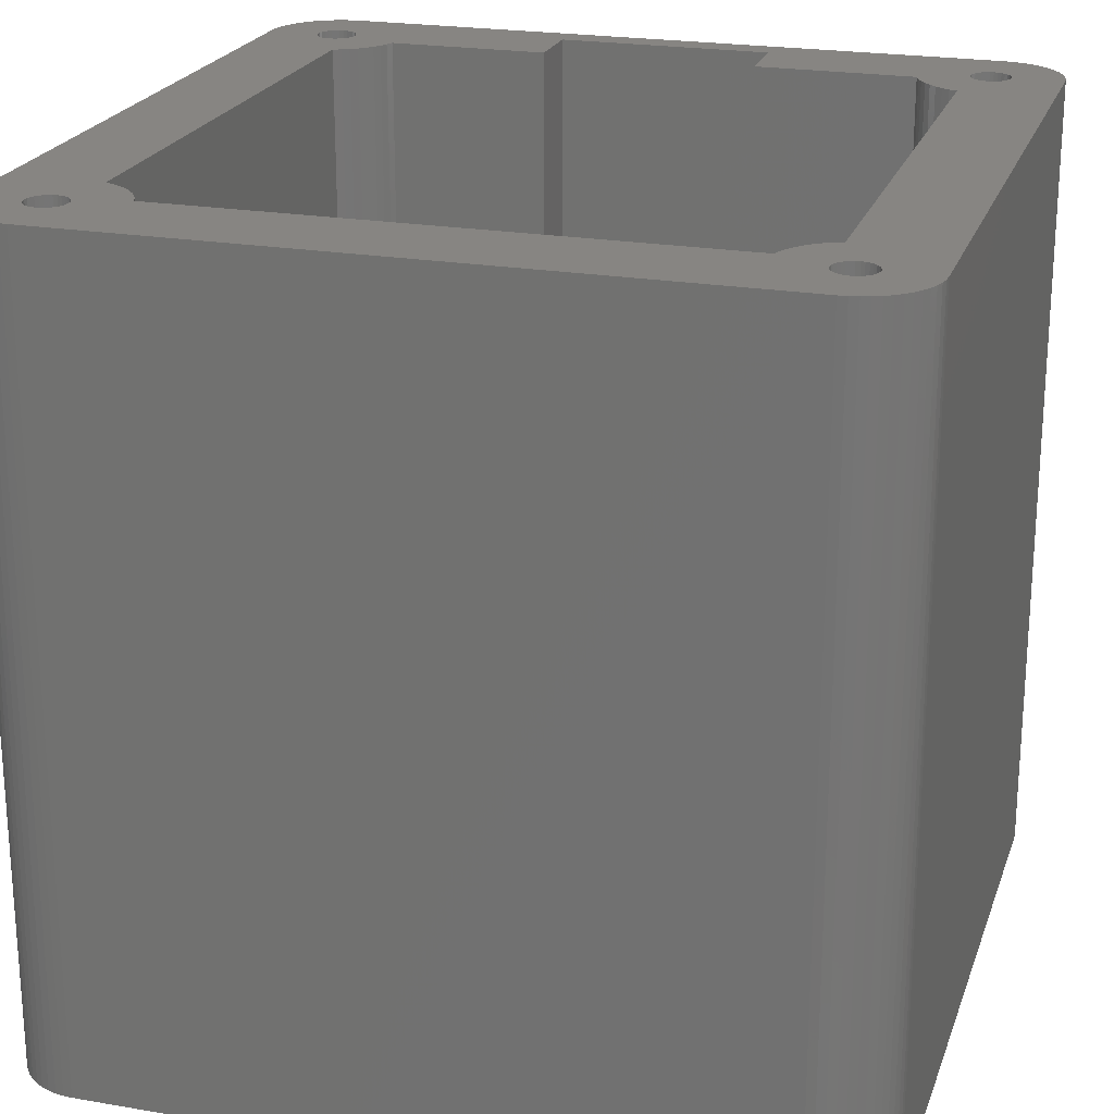
<metadata>
{"format":"stl","ext":"stl","renderer":"f3d","projection":"perspective","resolution":1024,"background":"white","views":[{"elev":22.3,"azim":16.6,"up":"+Z"}]}
</metadata>
<code>
# stl→obj: 452 verts, 904 faces
v -18.73 22 57
v -18.73 22 8
v -7.5 22 57
v -7.5 22 8
v 7.5 22 57
v 7.5 22 8
v 18.73 22 57
v 18.73 22 8
v 7.5 17.5 8
v -7.5 17.5 8
v -22 -18.73 8
v 22 -18.73 8
v 22 18.73 8
v 21.44 18.94 8
v 20.91 19.22 8
v 20.41 19.57 8
v 19.96 19.96 8
v 19.57 20.41 8
v 19.22 20.91 8
v 18.94 21.44 8
v -18.94 21.44 8
v -19.22 20.91 8
v -19.57 20.41 8
v -19.96 19.96 8
v -20.41 19.57 8
v -20.91 19.22 8
v -21.44 18.94 8
v -22 18.73 8
v 21.44 -18.94 8
v -21.44 -18.94 8
v 20.91 -19.22 8
v -20.91 -19.22 8
v 20.41 -19.57 8
v -20.41 -19.57 8
v 19.96 -19.96 8
v -19.96 -19.96 8
v 19.57 -20.41 8
v -19.57 -20.41 8
v 19.22 -20.91 8
v -19.22 -20.91 8
v 18.94 -21.44 8
v -18.94 -21.44 8
v 18.73 -22 8
v -18.73 -22 8
v -28.5 -23.5 0
v -28.5 23.5 0
v -7.5 26.5 7.105e-15
v -7.5 17.5 7.105e-15
v -23.5 -28.5 0
v -24.1 -28.46 0
v -24.7 -28.35 0
v -25.27 -28.18 0
v -25.82 -27.93 0
v -26.34 -27.61 0
v -26.82 -27.24 0
v -27.24 -26.82 0
v -27.61 -26.34 0
v -27.93 -25.82 0
v -28.18 -25.27 0
v -28.35 -24.7 0
v -28.46 -24.1 0
v 7.5 17.5 7.105e-15
v 7.5 26.5 7.105e-15
v 28.5 23.5 0
v 28.5 -23.5 0
v 28.46 -24.1 0
v 28.35 -24.7 0
v 28.18 -25.27 0
v 27.93 -25.82 0
v 27.61 -26.34 0
v 27.24 -26.82 0
v 26.82 -27.24 0
v 26.34 -27.61 0
v 25.82 -27.93 0
v 25.27 -28.18 0
v 24.7 -28.35 0
v 24.1 -28.46 0
v 23.5 -28.5 0
v -27.24 26.82 0
v -26.82 27.24 0
v -26.34 27.61 0
v -25.82 27.93 0
v -25.27 28.18 0
v -24.7 28.35 0
v -24.1 28.46 0
v -23.5 28.5 0
v -27.61 26.34 0
v 23.5 28.5 0
v 24.1 28.46 0
v 24.7 28.35 0
v 25.27 28.18 0
v 25.82 27.93 0
v 26.34 27.61 0
v 26.82 27.24 0
v 27.24 26.82 0
v 27.61 26.34 0
v -28.46 24.1 0
v -28.35 24.7 0
v -28.18 25.27 0
v -27.93 25.82 0
v 27.93 25.82 0
v 28.18 25.27 0
v 28.35 24.7 0
v 28.46 24.1 0
v -24.9 23.5 57
v -24.87 23.77 57
v -28.5 23.5 57
v -24.04 -22.21 57
v -23.77 -22.13 57
v -23.5 22.1 57
v -23.5 -22.1 57
v -24.66 -24.28 57
v -28.35 -24.7 57
v -24.49 -24.49 57
v -24.04 -24.79 57
v -28.18 -25.27 57
v -23.77 -24.87 57
v 28.35 24.7 57
v 23.77 24.87 57
v 24.04 24.79 57
v 24.28 24.66 57
v 24.66 24.28 57
v 24.79 24.04 57
v 28.46 24.1 57
v 24.04 -22.21 57
v 23.5 22.1 57
v 23.77 -22.13 57
v 23.5 -22.1 57
v 28.35 -24.7 57
v 24.66 -24.28 57
v 24.49 -24.49 57
v 28.18 -25.27 57
v 24.04 -24.79 57
v 23.77 -24.87 57
v 7.5 26.5 57
v 23.23 24.87 57
v 23.5 24.9 57
v 23.5 28.5 57
v -23.5 28.5 57
v -7.5 26.5 57
v -18.73 -22 57
v -23.23 -22.13 57
v -22.96 -22.21 57
v -22.72 -22.34 57
v -22.51 -22.51 57
v -22.34 -22.72 57
v -22.21 -22.96 57
v -22.13 -23.23 57
v -22.1 -23.5 57
v -22.13 -23.77 57
v -22.21 -24.04 57
v 18.73 -22 57
v 22.1 -23.5 57
v 22.13 -23.23 57
v 22.21 -22.96 57
v 22.34 -22.72 57
v 22.51 -22.51 57
v 22.72 -22.34 57
v 22.96 -22.21 57
v 23.23 -22.13 57
v -23.5 -28.5 57
v 23.5 -28.5 57
v 23.5 -24.9 57
v 23.23 -24.87 57
v 22.96 -24.79 57
v 22.72 -24.66 57
v 22.51 -24.49 57
v 22.34 -24.28 57
v 22.21 -24.04 57
v 22.13 -23.77 57
v -22.34 -24.28 57
v -22.51 -24.49 57
v -22.72 -24.66 57
v -22.96 -24.79 57
v -23.23 -24.87 57
v -23.5 -24.9 57
v -27.93 -25.82 57
v -27.61 -26.34 57
v -27.24 -26.82 57
v -26.82 -27.24 57
v -26.34 -27.61 57
v -25.82 -27.93 57
v -25.27 -28.18 57
v -24.7 -28.35 57
v -24.1 -28.46 57
v -23.5 24.9 57
v -23.23 24.87 57
v -24.1 28.46 57
v -24.7 28.35 57
v -25.27 28.18 57
v -25.82 27.93 57
v -26.34 27.61 57
v -26.82 27.24 57
v -27.24 26.82 57
v -27.61 26.34 57
v -27.93 25.82 57
v -28.18 25.27 57
v -28.35 24.7 57
v -24.28 24.66 57
v -24.04 24.79 57
v -23.77 24.87 57
v -28.46 24.1 57
v -24.79 24.04 57
v -24.66 24.28 57
v -24.49 24.49 57
v -28.5 -23.5 57
v -28.46 -24.1 57
v -24.87 -23.77 57
v -24.9 -23.5 57
v -24.87 -23.23 57
v -24.79 -22.96 57
v -24.66 -22.72 57
v -24.49 -22.51 57
v -24.28 -22.34 57
v -23.77 22.13 57
v -24.04 22.21 57
v -24.28 22.34 57
v -24.49 22.51 57
v -24.66 22.72 57
v -24.79 22.96 57
v -24.87 23.23 57
v -22.96 24.79 57
v -22.72 24.66 57
v -22.51 24.49 57
v -22.34 24.28 57
v -22.21 24.04 57
v -22.13 23.77 57
v -22.1 23.5 57
v -22.13 23.23 57
v -22.21 22.96 57
v -22.34 22.72 57
v -22.51 22.51 57
v -22.72 22.34 57
v -22.96 22.21 57
v -23.23 22.13 57
v -22 18.73 57
v -21.44 18.94 57
v -20.91 19.22 57
v -20.41 19.57 57
v -19.96 19.96 57
v -19.57 20.41 57
v -19.22 20.91 57
v -18.94 21.44 57
v -22 -18.73 57
v -18.94 -21.44 57
v -19.22 -20.91 57
v -19.57 -20.41 57
v -19.96 -19.96 57
v -20.41 -19.57 57
v -20.91 -19.22 57
v -21.44 -18.94 57
v 23.23 22.13 57
v 22.96 22.21 57
v 22.72 22.34 57
v 22.51 22.51 57
v 22.34 22.72 57
v 22.21 22.96 57
v 22.13 23.23 57
v 22.1 23.5 57
v 22.13 23.77 57
v 22.21 24.04 57
v 22.34 24.28 57
v 22.51 24.49 57
v 22.72 24.66 57
v 22.96 24.79 57
v 22 18.73 57
v 22 -18.73 57
v 18.94 21.44 57
v 19.22 20.91 57
v 19.57 20.41 57
v 19.96 19.96 57
v 20.41 19.57 57
v 20.91 19.22 57
v 21.44 18.94 57
v 21.44 -18.94 57
v 20.91 -19.22 57
v 20.41 -19.57 57
v 19.96 -19.96 57
v 19.57 -20.41 57
v 19.22 -20.91 57
v 18.94 -21.44 57
v 28.18 25.27 57
v 27.93 25.82 57
v 27.61 26.34 57
v 27.24 26.82 57
v 26.82 27.24 57
v 26.34 27.61 57
v 25.82 27.93 57
v 25.27 28.18 57
v 24.7 28.35 57
v 24.1 28.46 57
v 28.5 -23.5 57
v 28.5 23.5 57
v 24.9 23.5 57
v 24.87 23.23 57
v 24.79 22.96 57
v 24.66 22.72 57
v 24.49 22.51 57
v 24.28 22.34 57
v 24.04 22.21 57
v 23.77 22.13 57
v 24.28 -22.34 57
v 24.49 -22.51 57
v 24.66 -22.72 57
v 24.79 -22.96 57
v 24.87 -23.23 57
v 24.9 -23.5 57
v 24.87 -23.77 57
v 28.46 -24.1 57
v 24.1 -28.46 57
v 24.7 -28.35 57
v 25.27 -28.18 57
v 25.82 -27.93 57
v 26.34 -27.61 57
v 26.82 -27.24 57
v 27.24 -26.82 57
v 27.61 -26.34 57
v 27.93 -25.82 57
v -24.79 -24.04 57
v -24.28 -24.66 57
v 24.49 24.49 57
v 24.87 23.77 57
v 24.79 -24.04 57
v 24.28 -24.66 57
v -23.5 24.9 8
v -23.77 24.87 8
v -24.04 24.79 8
v -24.28 24.66 8
v -24.49 24.49 8
v -24.66 24.28 8
v -24.79 24.04 8
v -24.87 23.77 8
v -24.9 23.5 8
v -23.23 24.87 8
v -22.96 24.79 8
v -22.72 24.66 8
v -22.51 24.49 8
v -22.34 24.28 8
v -22.21 24.04 8
v -22.13 23.77 8
v -22.1 23.5 8
v -23.5 22.1 8
v -23.23 22.13 8
v -22.96 22.21 8
v -22.72 22.34 8
v -22.51 22.51 8
v -22.34 22.72 8
v -22.21 22.96 8
v -22.13 23.23 8
v -23.77 22.13 8
v -24.04 22.21 8
v -24.28 22.34 8
v -24.49 22.51 8
v -24.66 22.72 8
v -24.79 22.96 8
v -24.87 23.23 8
v -23.5 -22.1 8
v -23.77 -22.13 8
v -24.04 -22.21 8
v -24.28 -22.34 8
v -24.49 -22.51 8
v -24.66 -22.72 8
v -24.79 -22.96 8
v -24.87 -23.23 8
v -24.9 -23.5 8
v -23.23 -22.13 8
v -22.96 -22.21 8
v -22.72 -22.34 8
v -22.51 -22.51 8
v -22.34 -22.72 8
v -22.21 -22.96 8
v -22.13 -23.23 8
v -22.1 -23.5 8
v -23.5 -24.9 8
v -23.23 -24.87 8
v -22.96 -24.79 8
v -22.72 -24.66 8
v -22.51 -24.49 8
v -22.34 -24.28 8
v -22.21 -24.04 8
v -22.13 -23.77 8
v -23.77 -24.87 8
v -24.04 -24.79 8
v -24.28 -24.66 8
v -24.49 -24.49 8
v -24.66 -24.28 8
v -24.79 -24.04 8
v -24.87 -23.77 8
v 23.5 -24.9 8
v 23.77 -24.87 8
v 24.04 -24.79 8
v 24.28 -24.66 8
v 24.49 -24.49 8
v 24.66 -24.28 8
v 24.79 -24.04 8
v 24.87 -23.77 8
v 24.9 -23.5 8
v 23.23 -24.87 8
v 22.96 -24.79 8
v 22.72 -24.66 8
v 22.51 -24.49 8
v 22.34 -24.28 8
v 22.21 -24.04 8
v 22.13 -23.77 8
v 22.1 -23.5 8
v 23.5 -22.1 8
v 23.23 -22.13 8
v 22.96 -22.21 8
v 22.72 -22.34 8
v 22.51 -22.51 8
v 22.34 -22.72 8
v 22.21 -22.96 8
v 22.13 -23.23 8
v 23.77 -22.13 8
v 24.04 -22.21 8
v 24.28 -22.34 8
v 24.49 -22.51 8
v 24.66 -22.72 8
v 24.79 -22.96 8
v 24.87 -23.23 8
v 23.5 22.1 8
v 23.77 22.13 8
v 24.04 22.21 8
v 24.28 22.34 8
v 24.49 22.51 8
v 24.66 22.72 8
v 24.79 22.96 8
v 24.87 23.23 8
v 24.9 23.5 8
v 23.23 22.13 8
v 22.96 22.21 8
v 22.72 22.34 8
v 22.51 22.51 8
v 22.34 22.72 8
v 22.21 22.96 8
v 22.13 23.23 8
v 22.1 23.5 8
v 23.5 24.9 8
v 23.23 24.87 8
v 22.96 24.79 8
v 22.72 24.66 8
v 22.51 24.49 8
v 22.34 24.28 8
v 22.21 24.04 8
v 22.13 23.77 8
v 23.77 24.87 8
v 24.04 24.79 8
v 24.28 24.66 8
v 24.49 24.49 8
v 24.66 24.28 8
v 24.79 24.04 8
v 24.87 23.77 8
f 1 2 3
f 3 2 4
f 5 6 7
f 7 6 8
f 9 10 11
f 9 11 12
f 9 12 13
f 9 13 14
f 9 14 15
f 9 15 16
f 9 16 17
f 9 17 18
f 9 18 19
f 9 19 20
f 9 20 8
f 9 8 6
f 10 4 2
f 10 2 21
f 10 21 22
f 10 22 23
f 10 23 24
f 10 24 25
f 10 25 26
f 10 26 27
f 10 27 28
f 10 28 11
f 12 11 29
f 29 11 30
f 29 30 31
f 31 30 32
f 31 32 33
f 33 32 34
f 33 34 35
f 35 34 36
f 35 36 37
f 37 36 38
f 37 38 39
f 39 38 40
f 39 40 41
f 41 40 42
f 41 42 43
f 43 42 44
f 45 46 47
f 45 47 48
f 45 48 49
f 45 49 50
f 45 50 51
f 45 51 52
f 45 52 53
f 45 53 54
f 45 54 55
f 45 55 56
f 45 56 57
f 45 57 58
f 45 58 59
f 45 59 60
f 45 60 61
f 62 63 64
f 62 64 65
f 62 65 66
f 62 66 67
f 62 67 68
f 62 68 69
f 62 69 70
f 62 70 71
f 62 71 72
f 62 72 73
f 62 73 74
f 62 74 75
f 62 75 76
f 62 76 77
f 62 77 78
f 62 78 49
f 62 49 48
f 79 80 81
f 79 81 82
f 79 82 83
f 79 83 84
f 79 84 85
f 79 85 86
f 79 86 47
f 79 47 46
f 79 46 87
f 63 47 86
f 63 86 88
f 63 88 89
f 63 89 90
f 63 90 91
f 63 91 92
f 63 92 93
f 63 93 94
f 63 94 95
f 63 95 96
f 63 96 64
f 46 97 98
f 46 98 99
f 46 99 100
f 46 100 87
f 64 96 101
f 64 101 102
f 64 102 103
f 64 103 104
f 105 106 107
f 108 109 110
f 109 111 110
f 112 113 114
f 115 116 117
f 118 119 120
f 120 121 118
f 122 123 124
f 125 126 127
f 127 126 128
f 129 130 131
f 132 133 134
f 135 5 136
f 135 136 137
f 135 137 138
f 135 138 139
f 135 139 140
f 141 111 142
f 141 142 143
f 141 143 144
f 141 144 145
f 141 145 146
f 141 146 147
f 141 147 148
f 141 148 149
f 141 149 150
f 141 150 151
f 152 153 154
f 152 154 155
f 152 155 156
f 152 156 157
f 152 157 158
f 152 158 159
f 152 159 160
f 152 160 128
f 161 162 163
f 161 163 164
f 161 164 165
f 161 165 166
f 161 166 167
f 161 167 168
f 161 168 169
f 161 169 170
f 161 170 153
f 161 153 152
f 161 152 141
f 161 141 151
f 161 151 171
f 161 171 172
f 161 172 173
f 161 173 174
f 161 174 175
f 161 175 176
f 161 176 117
f 161 117 116
f 161 116 177
f 161 177 178
f 161 178 179
f 161 179 180
f 161 180 181
f 161 181 182
f 161 182 183
f 161 183 184
f 161 184 185
f 186 187 140
f 186 140 139
f 186 139 188
f 186 188 189
f 186 189 190
f 186 190 191
f 186 191 192
f 186 192 193
f 186 193 194
f 186 194 195
f 186 195 196
f 186 196 197
f 198 199 200
f 198 200 201
f 198 201 186
f 198 186 197
f 202 107 106
f 202 106 203
f 202 203 204
f 202 204 205
f 202 205 199
f 202 199 198
f 206 207 208
f 206 208 209
f 206 209 210
f 206 210 211
f 206 211 212
f 206 212 213
f 206 213 214
f 206 214 108
f 206 108 110
f 206 110 215
f 206 215 216
f 206 216 217
f 206 217 218
f 206 218 219
f 206 219 220
f 206 220 221
f 206 221 105
f 206 105 107
f 3 140 187
f 3 187 222
f 3 222 223
f 3 223 224
f 3 224 225
f 3 225 226
f 3 226 227
f 3 227 228
f 3 228 229
f 3 229 230
f 3 230 231
f 3 231 232
f 3 232 233
f 3 233 234
f 3 234 235
f 3 235 110
f 3 110 1
f 236 237 238
f 236 238 239
f 236 239 240
f 236 240 241
f 236 241 242
f 236 242 243
f 236 243 1
f 236 1 110
f 236 110 111
f 236 111 244
f 111 141 245
f 111 245 246
f 111 246 247
f 111 247 248
f 111 248 249
f 111 249 250
f 111 250 251
f 111 251 244
f 5 7 126
f 5 126 252
f 5 252 253
f 5 253 254
f 5 254 255
f 5 255 256
f 5 256 257
f 5 257 258
f 5 258 259
f 5 259 260
f 5 260 261
f 5 261 262
f 5 262 263
f 5 263 264
f 5 264 265
f 5 265 136
f 266 267 128
f 266 128 126
f 266 126 7
f 266 7 268
f 266 268 269
f 266 269 270
f 266 270 271
f 266 271 272
f 266 272 273
f 266 273 274
f 128 267 275
f 128 275 276
f 128 276 277
f 128 277 278
f 128 278 279
f 128 279 280
f 128 280 281
f 128 281 152
f 137 119 118
f 137 118 282
f 137 282 283
f 137 283 284
f 137 284 285
f 137 285 286
f 137 286 287
f 137 287 288
f 137 288 289
f 137 289 290
f 137 290 291
f 137 291 138
f 292 293 294
f 292 294 295
f 292 295 296
f 292 296 297
f 292 297 298
f 292 298 299
f 292 299 300
f 292 300 301
f 292 301 126
f 292 126 125
f 292 125 302
f 292 302 303
f 292 303 304
f 292 304 305
f 292 305 306
f 292 306 307
f 292 307 308
f 292 308 309
f 162 310 311
f 162 311 312
f 162 312 313
f 162 313 314
f 162 314 315
f 162 315 316
f 162 316 317
f 162 317 318
f 162 318 132
f 162 132 134
f 162 134 163
f 113 112 207
f 207 112 319
f 207 319 208
f 116 115 113
f 113 115 320
f 113 320 114
f 118 121 124
f 124 121 321
f 124 321 122
f 124 123 293
f 293 123 322
f 293 322 294
f 130 129 323
f 323 129 309
f 323 309 308
f 133 132 324
f 324 132 129
f 324 129 131
f 140 47 135
f 135 47 63
f 48 47 10
f 10 47 4
f 47 140 4
f 4 140 3
f 9 62 10
f 10 62 48
f 135 63 5
f 5 63 6
f 63 62 6
f 6 62 9
f 325 201 326
f 326 201 200
f 326 200 327
f 327 200 199
f 327 199 328
f 328 199 205
f 328 205 329
f 329 205 204
f 329 204 330
f 330 204 203
f 330 203 331
f 331 203 106
f 331 106 332
f 332 106 105
f 332 105 333
f 201 325 186
f 186 325 334
f 186 334 187
f 187 334 335
f 187 335 222
f 222 335 336
f 222 336 223
f 223 336 337
f 223 337 224
f 224 337 338
f 224 338 225
f 225 338 339
f 225 339 226
f 226 339 340
f 226 340 227
f 227 340 341
f 227 341 228
f 342 235 343
f 343 235 234
f 343 234 344
f 344 234 233
f 344 233 345
f 345 233 232
f 345 232 346
f 346 232 231
f 346 231 347
f 347 231 230
f 347 230 348
f 348 230 229
f 348 229 349
f 349 229 228
f 349 228 341
f 235 342 110
f 110 342 350
f 110 350 215
f 215 350 351
f 215 351 216
f 216 351 352
f 216 352 217
f 217 352 353
f 217 353 218
f 218 353 354
f 218 354 219
f 219 354 355
f 219 355 220
f 220 355 356
f 220 356 221
f 221 356 333
f 221 333 105
f 357 109 358
f 358 109 108
f 358 108 359
f 359 108 214
f 359 214 360
f 360 214 213
f 360 213 361
f 361 213 212
f 361 212 362
f 362 212 211
f 362 211 363
f 363 211 210
f 363 210 364
f 364 210 209
f 364 209 365
f 109 357 111
f 111 357 366
f 111 366 142
f 142 366 367
f 142 367 143
f 143 367 368
f 143 368 144
f 144 368 369
f 144 369 145
f 145 369 370
f 145 370 146
f 146 370 371
f 146 371 147
f 147 371 372
f 147 372 148
f 148 372 373
f 148 373 149
f 374 175 375
f 375 175 174
f 375 174 376
f 376 174 173
f 376 173 377
f 377 173 172
f 377 172 378
f 378 172 171
f 378 171 379
f 379 171 151
f 379 151 380
f 380 151 150
f 380 150 381
f 381 150 149
f 381 149 373
f 175 374 176
f 176 374 382
f 176 382 117
f 117 382 383
f 117 383 115
f 115 383 384
f 115 384 320
f 320 384 385
f 320 385 114
f 114 385 386
f 114 386 112
f 112 386 387
f 112 387 319
f 319 387 388
f 319 388 208
f 208 388 365
f 208 365 209
f 389 134 390
f 390 134 133
f 390 133 391
f 391 133 324
f 391 324 392
f 392 324 131
f 392 131 393
f 393 131 130
f 393 130 394
f 394 130 323
f 394 323 395
f 395 323 308
f 395 308 396
f 396 308 307
f 396 307 397
f 134 389 163
f 163 389 398
f 163 398 164
f 164 398 399
f 164 399 165
f 165 399 400
f 165 400 166
f 166 400 401
f 166 401 167
f 167 401 402
f 167 402 168
f 168 402 403
f 168 403 169
f 169 403 404
f 169 404 170
f 170 404 405
f 170 405 153
f 406 160 407
f 407 160 159
f 407 159 408
f 408 159 158
f 408 158 409
f 409 158 157
f 409 157 410
f 410 157 156
f 410 156 411
f 411 156 155
f 411 155 412
f 412 155 154
f 412 154 413
f 413 154 153
f 413 153 405
f 160 406 128
f 128 406 414
f 128 414 127
f 127 414 415
f 127 415 125
f 125 415 416
f 125 416 302
f 302 416 417
f 302 417 303
f 303 417 418
f 303 418 304
f 304 418 419
f 304 419 305
f 305 419 420
f 305 420 306
f 306 420 397
f 306 397 307
f 421 301 422
f 422 301 300
f 422 300 423
f 423 300 299
f 423 299 424
f 424 299 298
f 424 298 425
f 425 298 297
f 425 297 426
f 426 297 296
f 426 296 427
f 427 296 295
f 427 295 428
f 428 295 294
f 428 294 429
f 301 421 126
f 126 421 430
f 126 430 252
f 252 430 431
f 252 431 253
f 253 431 432
f 253 432 254
f 254 432 433
f 254 433 255
f 255 433 434
f 255 434 256
f 256 434 435
f 256 435 257
f 257 435 436
f 257 436 258
f 258 436 437
f 258 437 259
f 438 136 439
f 439 136 265
f 439 265 440
f 440 265 264
f 440 264 441
f 441 264 263
f 441 263 442
f 442 263 262
f 442 262 443
f 443 262 261
f 443 261 444
f 444 261 260
f 444 260 445
f 445 260 259
f 445 259 437
f 136 438 137
f 137 438 446
f 137 446 119
f 119 446 447
f 119 447 120
f 120 447 448
f 120 448 121
f 121 448 449
f 121 449 321
f 321 449 450
f 321 450 122
f 122 450 451
f 122 451 123
f 123 451 452
f 123 452 322
f 322 452 429
f 322 429 294
f 326 334 325
f 334 326 335
f 335 326 327
f 335 327 336
f 336 327 328
f 336 328 337
f 337 328 329
f 337 329 338
f 338 329 330
f 338 330 339
f 339 330 331
f 339 331 340
f 340 331 332
f 340 332 341
f 341 332 333
f 341 333 349
f 349 333 356
f 349 356 348
f 348 356 355
f 348 355 347
f 347 355 354
f 347 354 346
f 346 354 353
f 346 353 345
f 345 353 352
f 345 352 344
f 344 352 351
f 344 351 343
f 343 351 350
f 343 350 342
f 358 366 357
f 366 358 367
f 367 358 359
f 367 359 368
f 368 359 360
f 368 360 369
f 369 360 361
f 369 361 370
f 370 361 362
f 370 362 371
f 371 362 363
f 371 363 372
f 372 363 364
f 372 364 373
f 373 364 365
f 373 365 381
f 381 365 388
f 381 388 380
f 380 388 387
f 380 387 379
f 379 387 386
f 379 386 378
f 378 386 385
f 378 385 377
f 377 385 384
f 377 384 376
f 376 384 383
f 376 383 375
f 375 383 382
f 375 382 374
f 407 414 406
f 414 407 415
f 415 407 408
f 415 408 416
f 416 408 409
f 416 409 417
f 417 409 410
f 417 410 418
f 418 410 411
f 418 411 419
f 419 411 412
f 419 412 420
f 420 412 413
f 420 413 397
f 397 413 405
f 397 405 396
f 396 405 404
f 396 404 395
f 395 404 403
f 395 403 394
f 394 403 402
f 394 402 393
f 393 402 401
f 393 401 392
f 392 401 400
f 392 400 391
f 391 400 399
f 391 399 390
f 390 399 398
f 390 398 389
f 439 446 438
f 446 439 447
f 447 439 440
f 447 440 448
f 448 440 441
f 448 441 449
f 449 441 442
f 449 442 450
f 450 442 443
f 450 443 451
f 451 443 444
f 451 444 452
f 452 444 445
f 452 445 429
f 429 445 437
f 429 437 428
f 428 437 436
f 428 436 427
f 427 436 435
f 427 435 426
f 426 435 434
f 426 434 425
f 425 434 433
f 425 433 424
f 424 433 432
f 424 432 423
f 423 432 431
f 423 431 422
f 422 431 430
f 422 430 421
f 86 139 88
f 88 139 138
f 45 206 46
f 46 206 107
f 46 107 97
f 97 107 202
f 97 202 98
f 98 202 198
f 98 198 99
f 99 198 197
f 99 197 100
f 100 197 196
f 100 196 87
f 87 196 195
f 87 195 79
f 79 195 194
f 79 194 80
f 80 194 193
f 80 193 81
f 81 193 192
f 81 192 82
f 82 192 191
f 82 191 83
f 83 191 190
f 83 190 84
f 84 190 189
f 84 189 85
f 85 189 188
f 85 188 86
f 86 188 139
f 64 293 65
f 65 293 292
f 88 138 89
f 89 138 291
f 89 291 90
f 90 291 290
f 90 290 91
f 91 290 289
f 91 289 92
f 92 289 288
f 92 288 93
f 93 288 287
f 93 287 94
f 94 287 286
f 94 286 95
f 95 286 285
f 95 285 96
f 96 285 284
f 96 284 101
f 101 284 283
f 101 283 102
f 102 283 282
f 102 282 103
f 103 282 118
f 103 118 104
f 104 118 124
f 104 124 64
f 64 124 293
f 78 162 49
f 49 162 161
f 65 292 66
f 66 292 309
f 66 309 67
f 67 309 129
f 67 129 68
f 68 129 132
f 68 132 69
f 69 132 318
f 69 318 70
f 70 318 317
f 70 317 71
f 71 317 316
f 71 316 72
f 72 316 315
f 72 315 73
f 73 315 314
f 73 314 74
f 74 314 313
f 74 313 75
f 75 313 312
f 75 312 76
f 76 312 311
f 76 311 77
f 77 311 310
f 77 310 78
f 78 310 162
f 49 161 50
f 50 161 185
f 50 185 51
f 51 185 184
f 51 184 52
f 52 184 183
f 52 183 53
f 53 183 182
f 53 182 54
f 54 182 181
f 54 181 55
f 55 181 180
f 55 180 56
f 56 180 179
f 56 179 57
f 57 179 178
f 57 178 58
f 58 178 177
f 58 177 59
f 59 177 116
f 59 116 60
f 60 116 113
f 60 113 61
f 61 113 207
f 61 207 45
f 45 207 206
f 244 11 236
f 236 11 28
f 266 13 267
f 267 13 12
f 152 43 141
f 141 43 44
f 2 1 21
f 21 1 243
f 21 243 22
f 22 243 242
f 22 242 23
f 23 242 241
f 23 241 24
f 24 241 240
f 24 240 25
f 25 240 239
f 25 239 26
f 26 239 238
f 26 238 27
f 27 238 237
f 27 237 28
f 28 237 236
f 11 244 30
f 30 244 251
f 30 251 32
f 32 251 250
f 32 250 34
f 34 250 249
f 34 249 36
f 36 249 248
f 36 248 38
f 38 248 247
f 38 247 40
f 40 247 246
f 40 246 42
f 42 246 245
f 42 245 44
f 44 245 141
f 43 152 41
f 41 152 281
f 41 281 39
f 39 281 280
f 39 280 37
f 37 280 279
f 37 279 35
f 35 279 278
f 35 278 33
f 33 278 277
f 33 277 31
f 31 277 276
f 31 276 29
f 29 276 275
f 29 275 12
f 12 275 267
f 13 266 14
f 14 266 274
f 14 274 15
f 15 274 273
f 15 273 16
f 16 273 272
f 16 272 17
f 17 272 271
f 17 271 18
f 18 271 270
f 18 270 19
f 19 270 269
f 19 269 20
f 20 269 268
f 20 268 8
f 8 268 7

</code>
